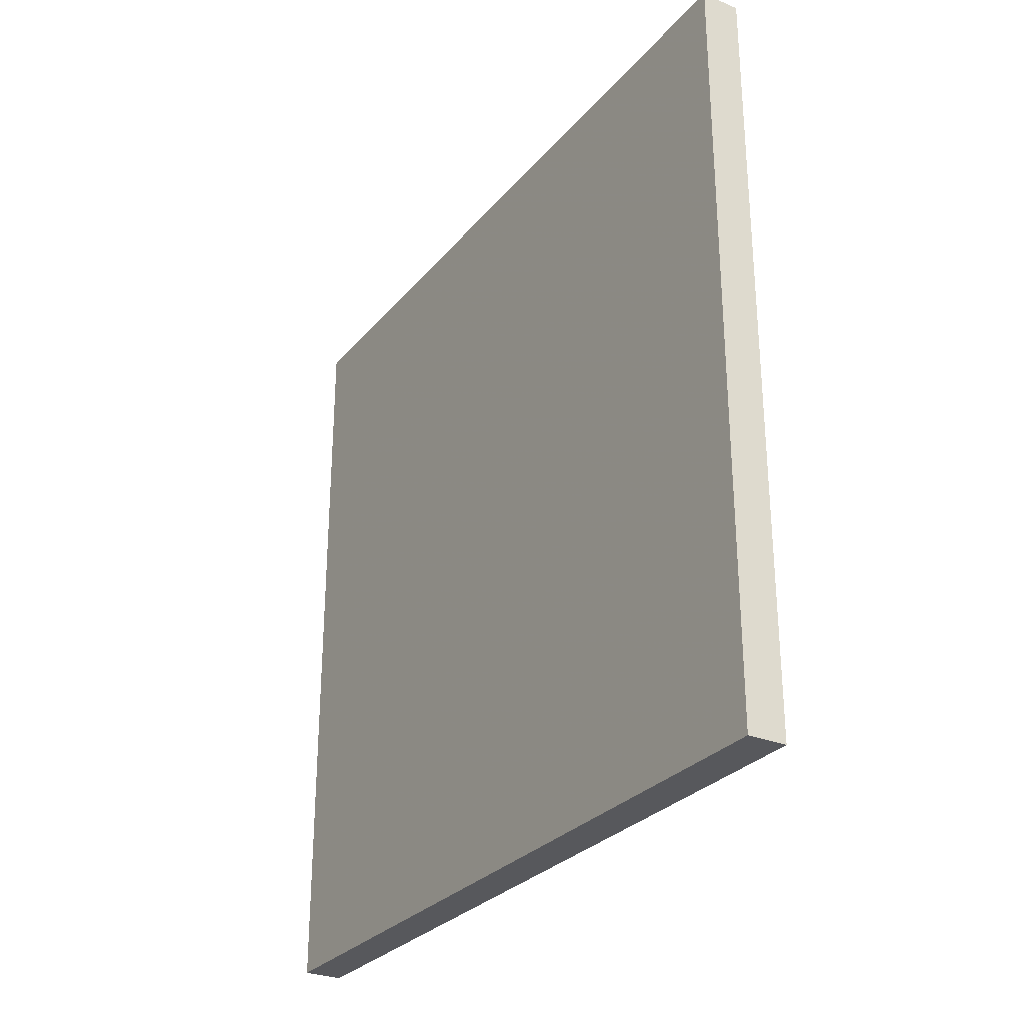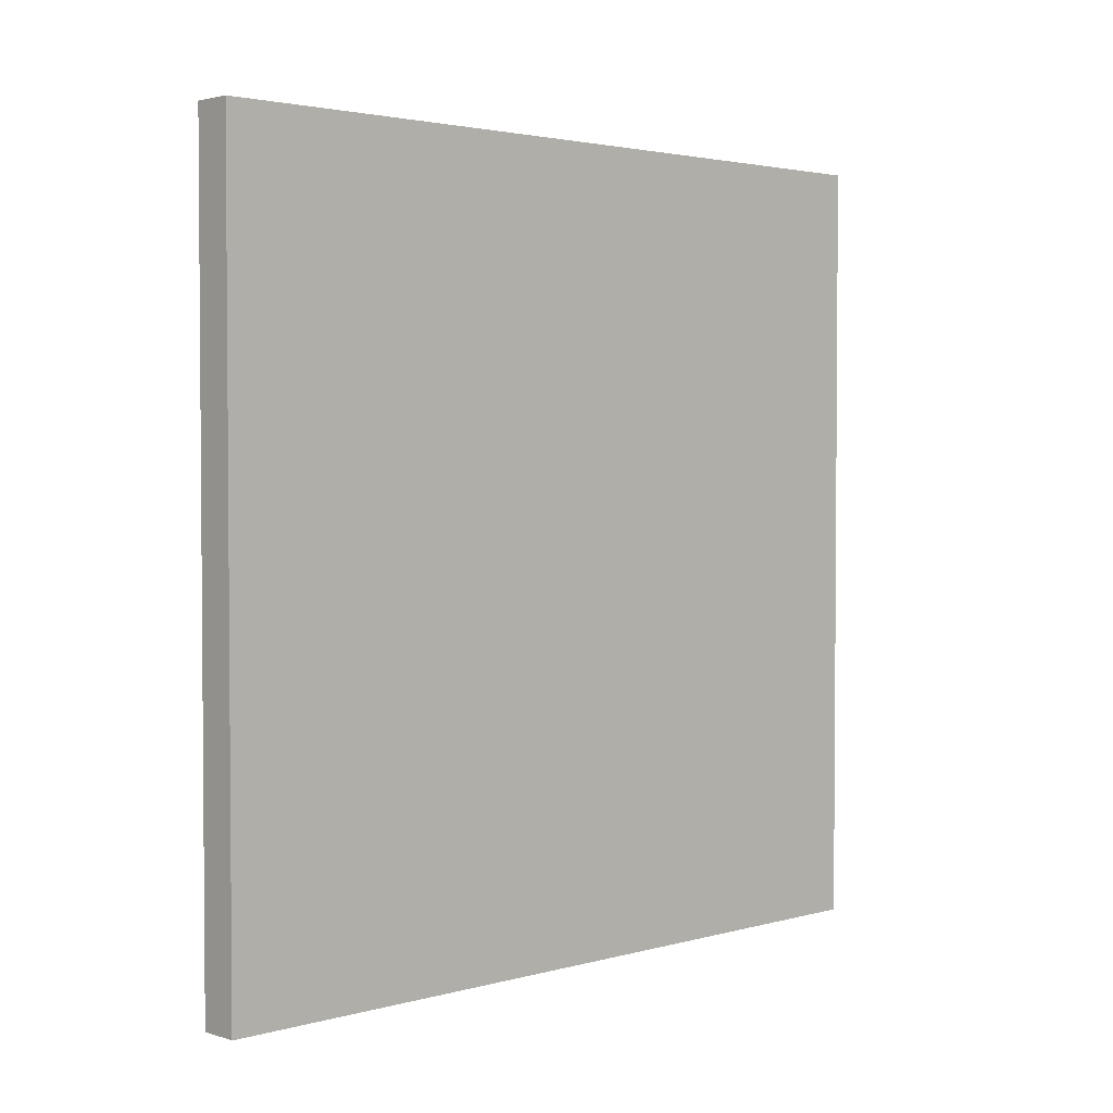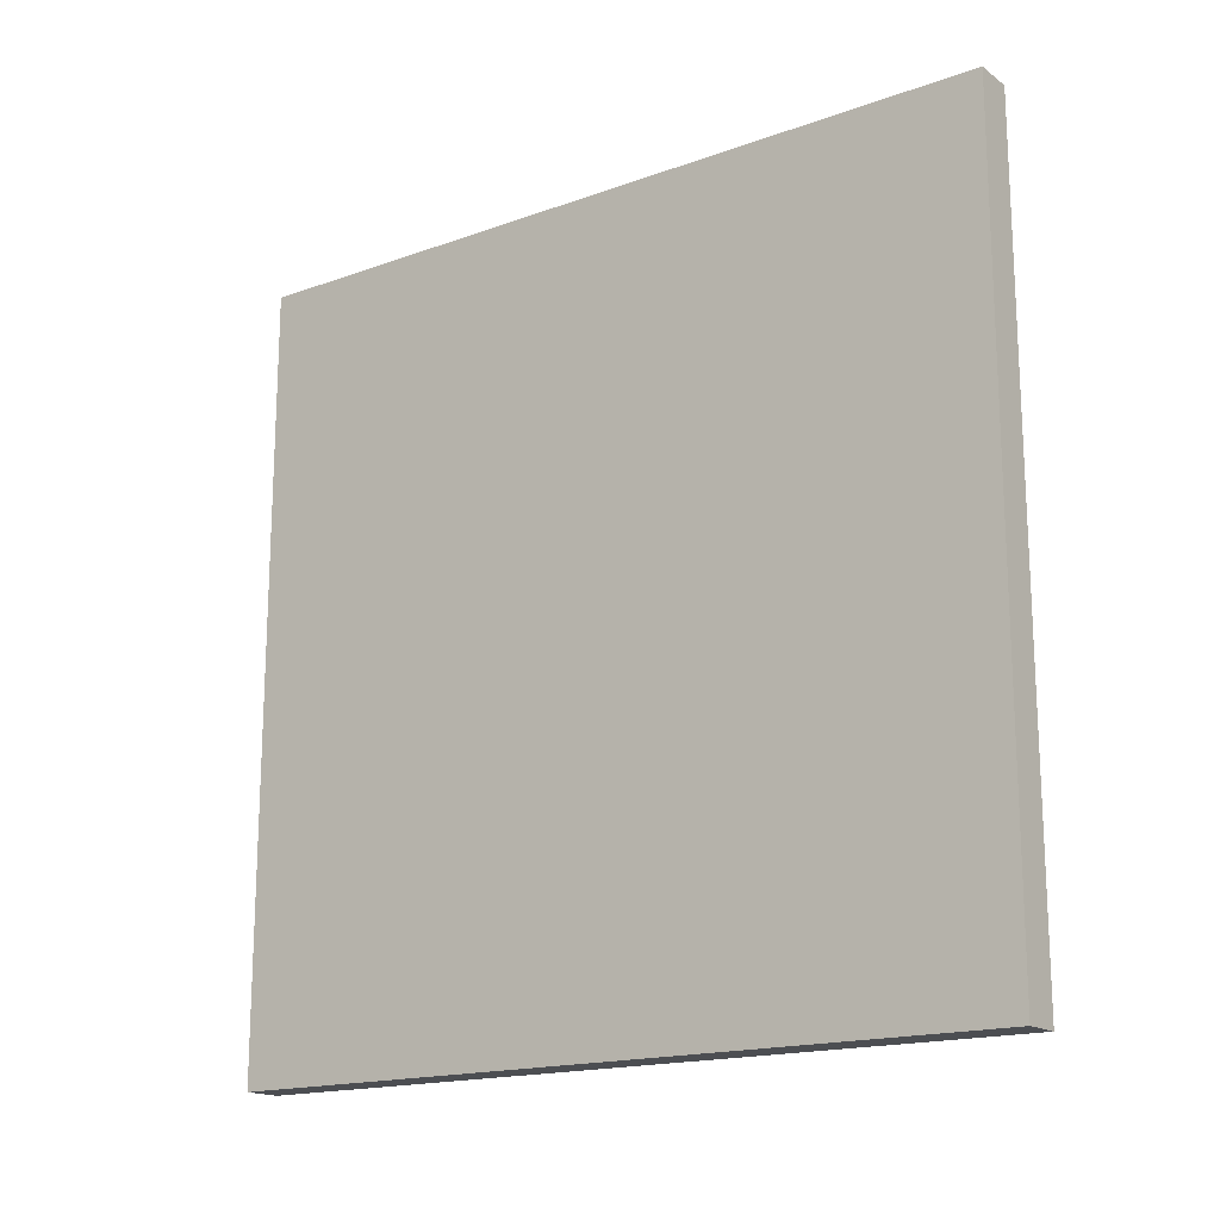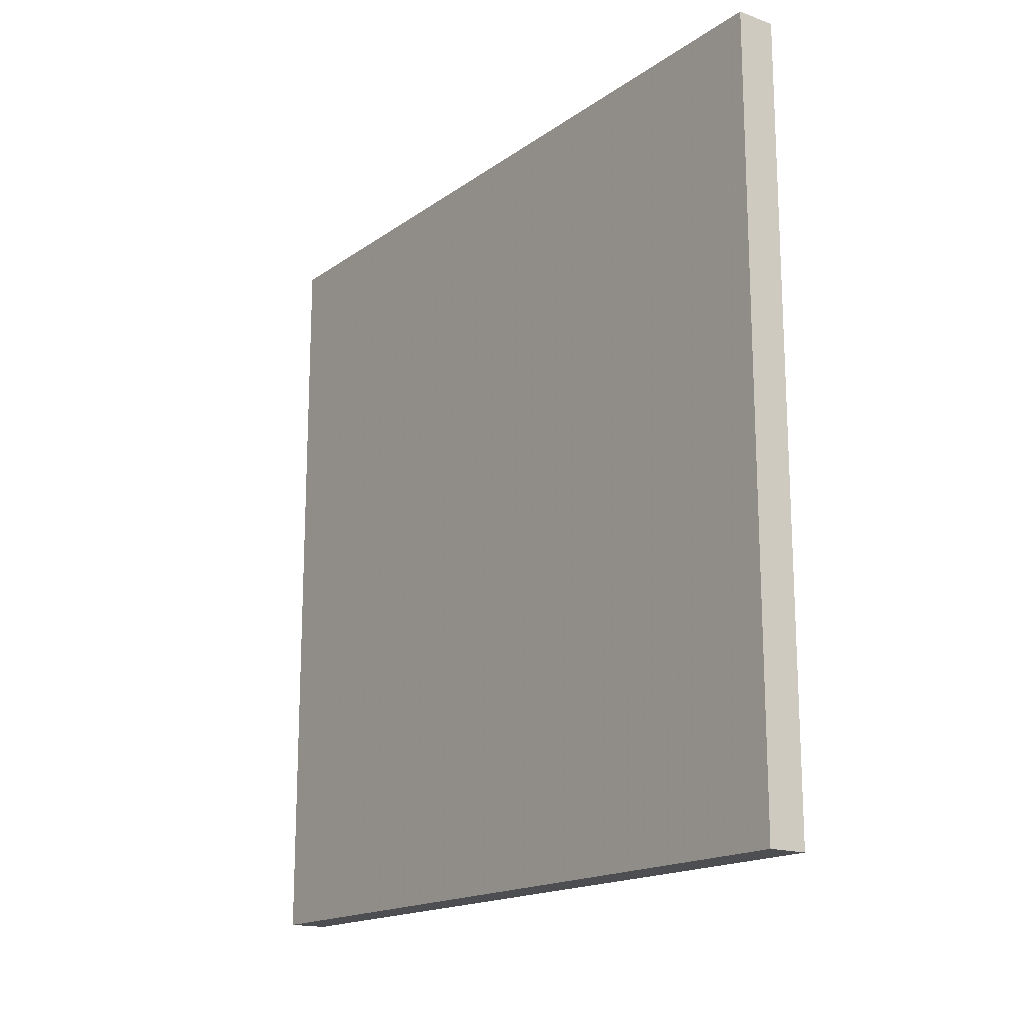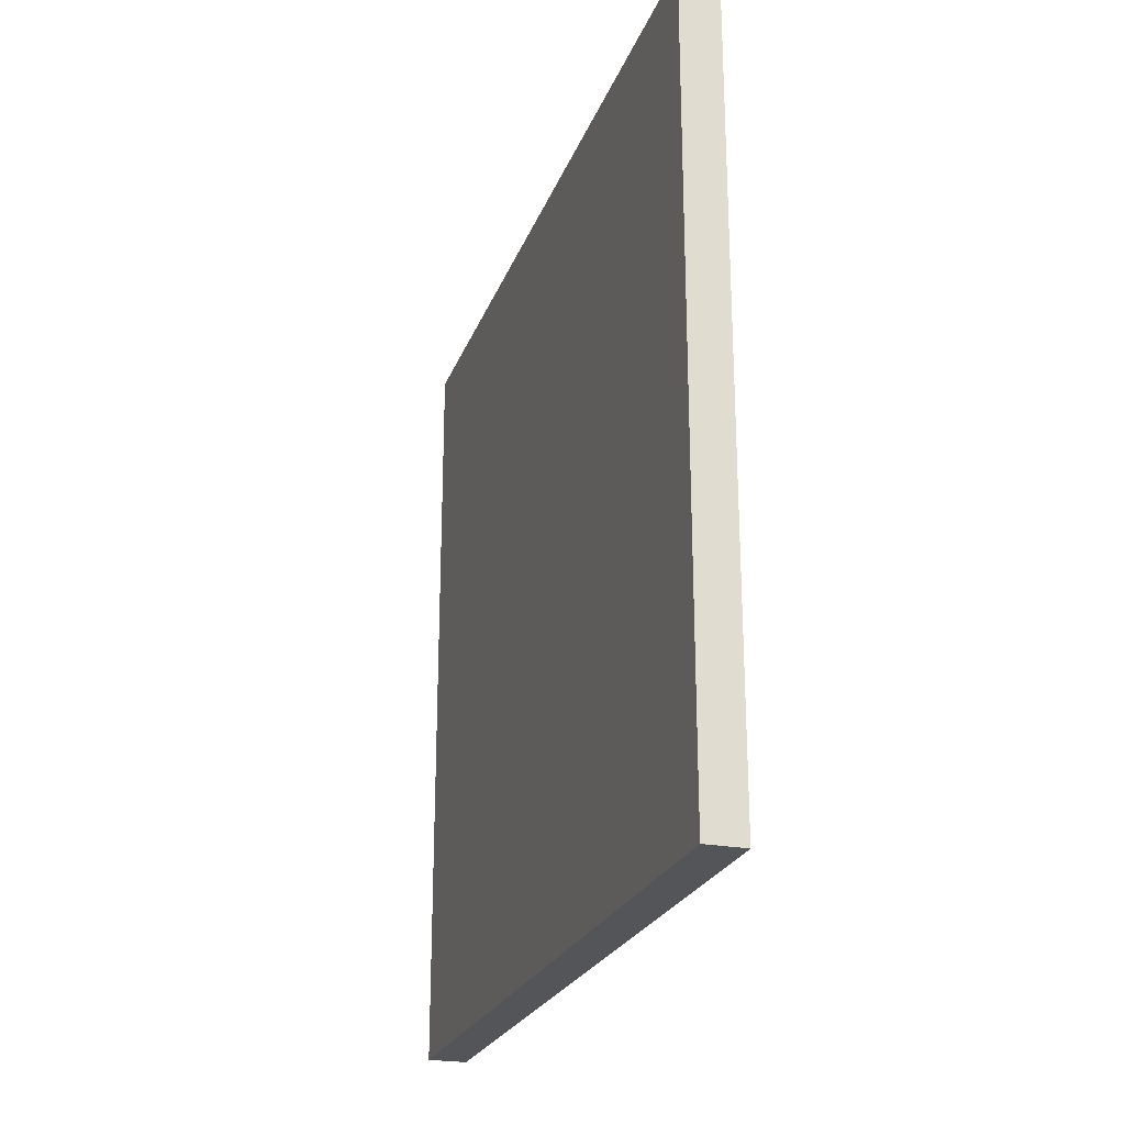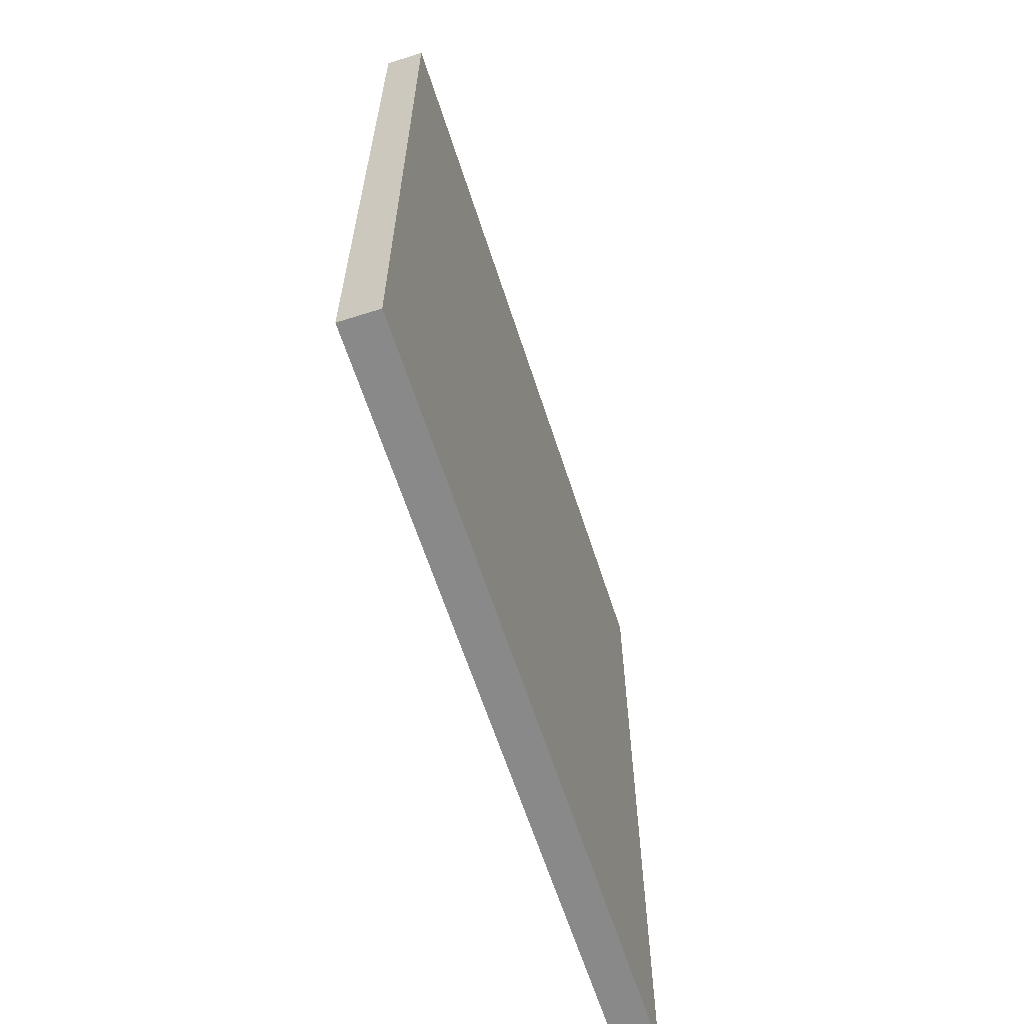
<metadata>
{"format":"obj","ext":"obj","renderer":"f3d","projection":"perspective","resolution":1024,"background":"white","views":[{"elev":-28.7,"azim":148.4,"up":"+Z"},{"elev":2.7,"azim":-133.4,"up":"+Z"},{"elev":-17.0,"azim":125.9,"up":"+Z"},{"elev":-16.9,"azim":-36.0,"up":"+Y"},{"elev":-24.1,"azim":162.5,"up":"+Y"},{"elev":-63.0,"azim":17.9,"up":"+Z"}]}
</metadata>
<code>
v 0.019 -0.02 -0.02
v 0.019 -0.02 0.02
v 0.019 0.02 -0.02
v 0.019 0.02 0.02
v 0.021 -0.02 -0.02
v 0.021 0.02 -0.02
v 0.021 -0.02 0.02
v 0.021 0.02 0.02
g ascii
f 1 2 3
f 4 3 2
f 5 6 7
f 8 7 6
f 1 5 2
f 7 2 5
f 3 4 6
f 8 6 4
f 1 3 5
f 6 5 3
f 2 7 4
f 8 4 7

</code>
